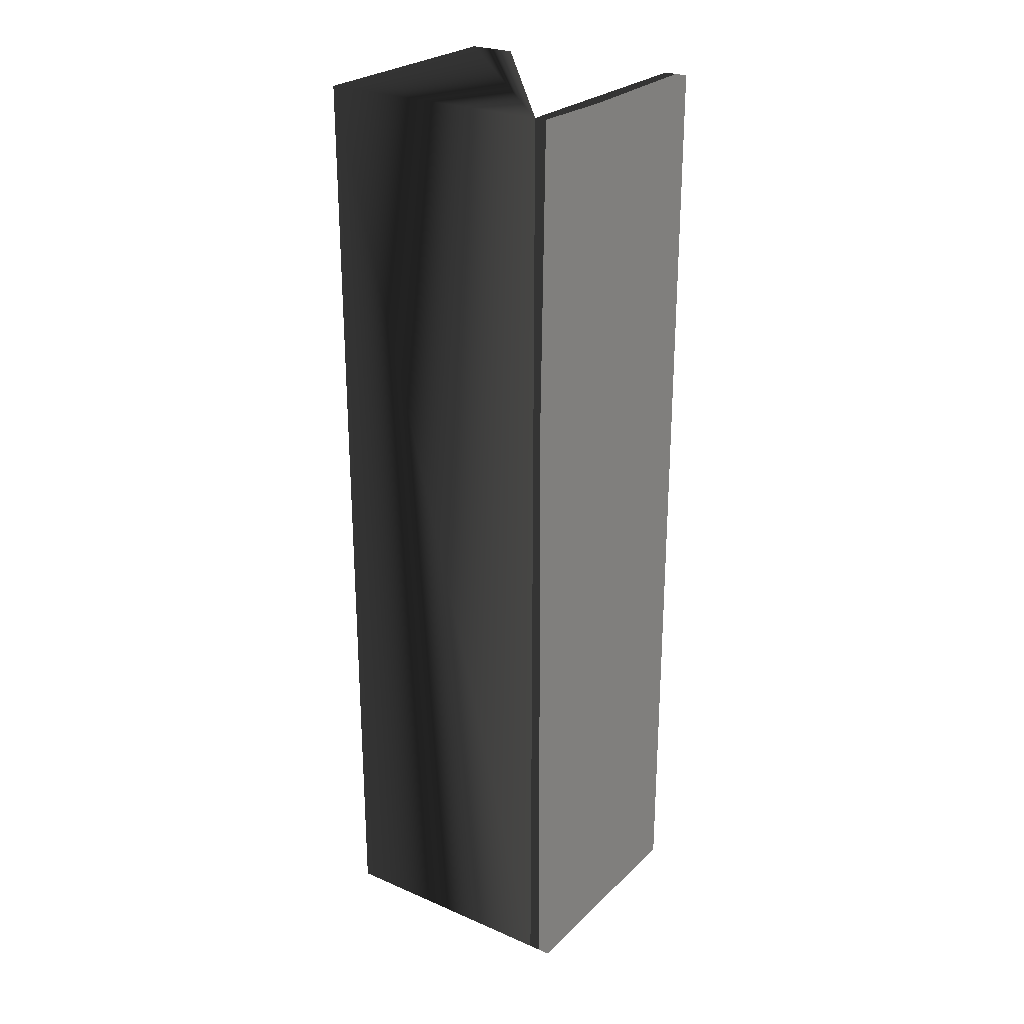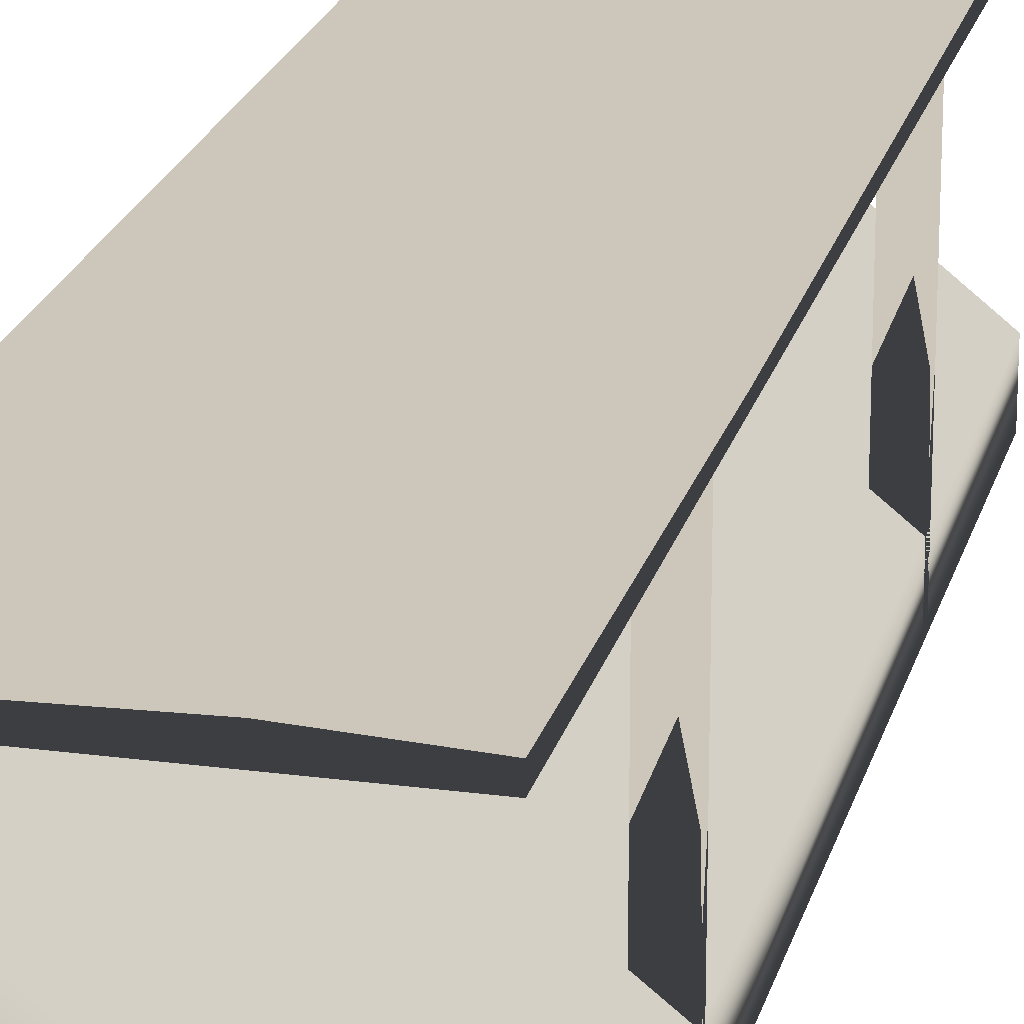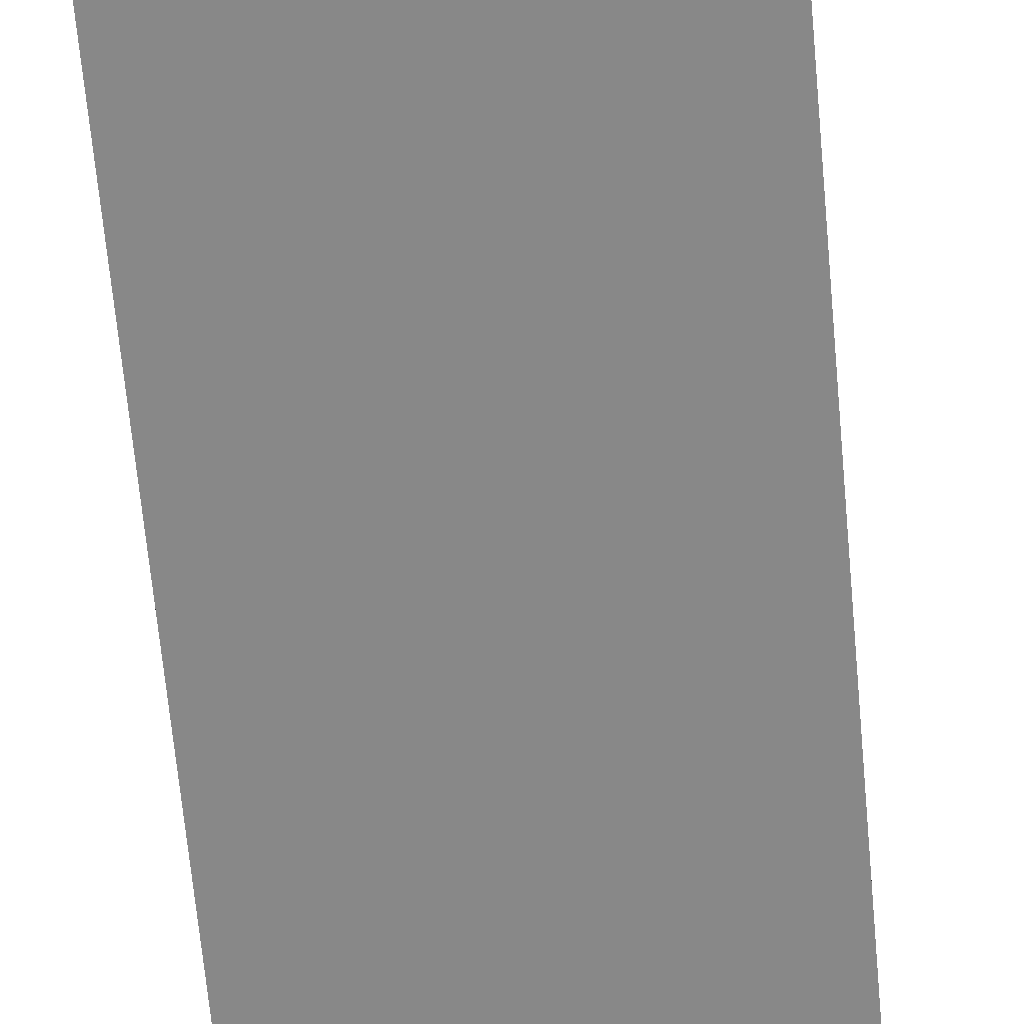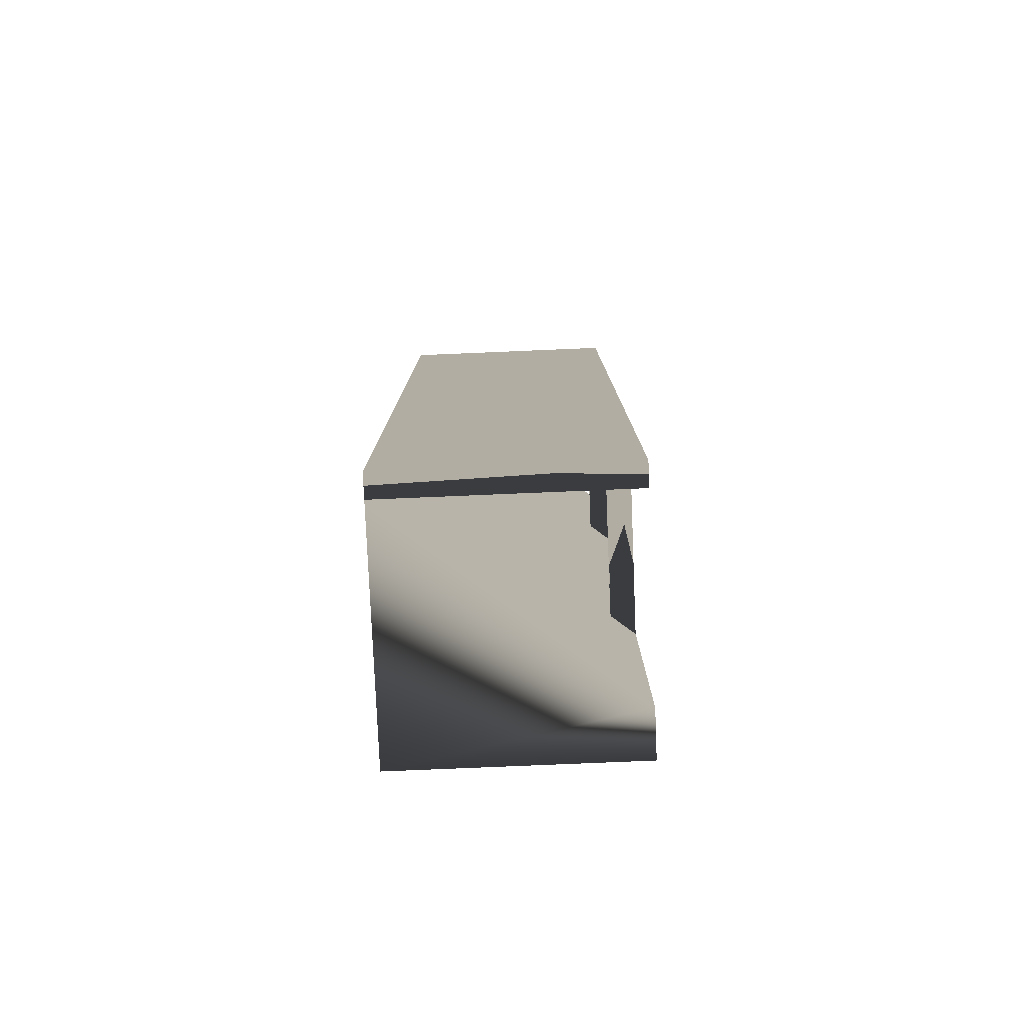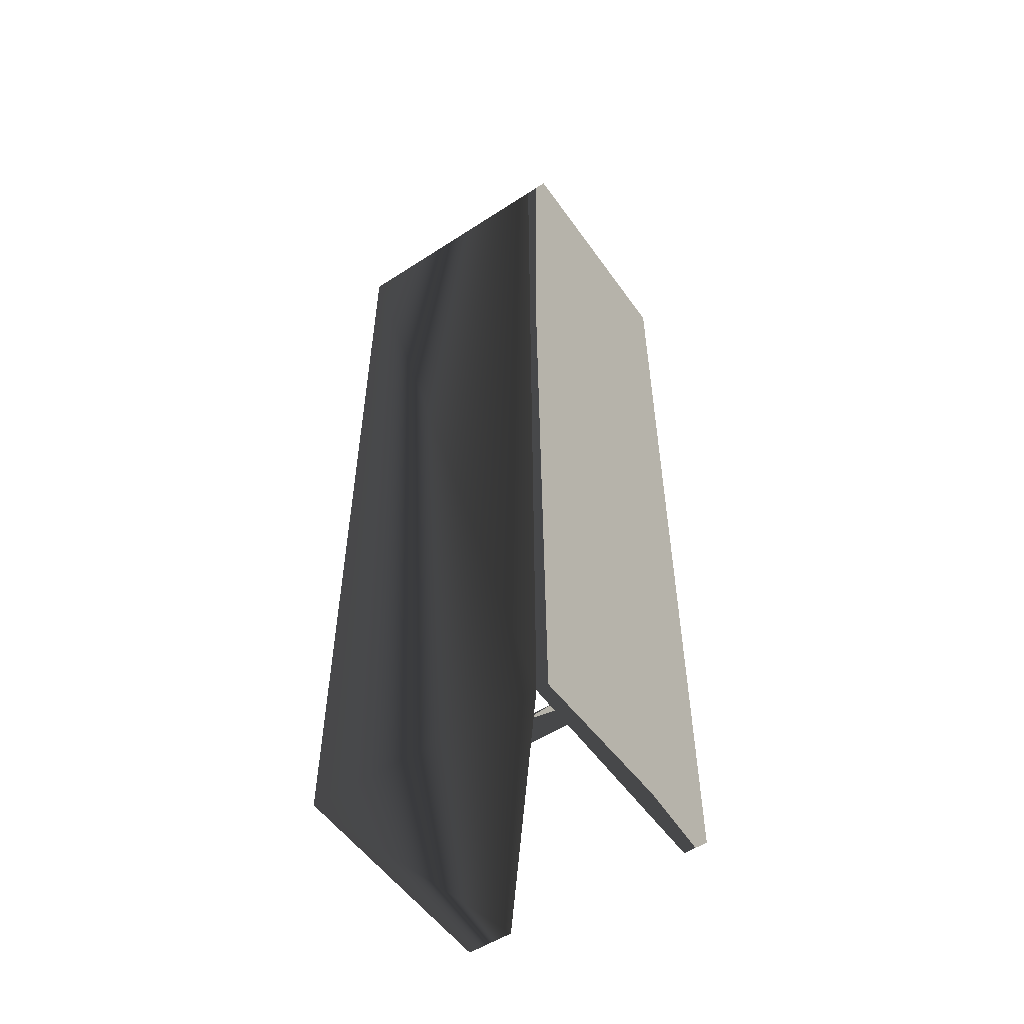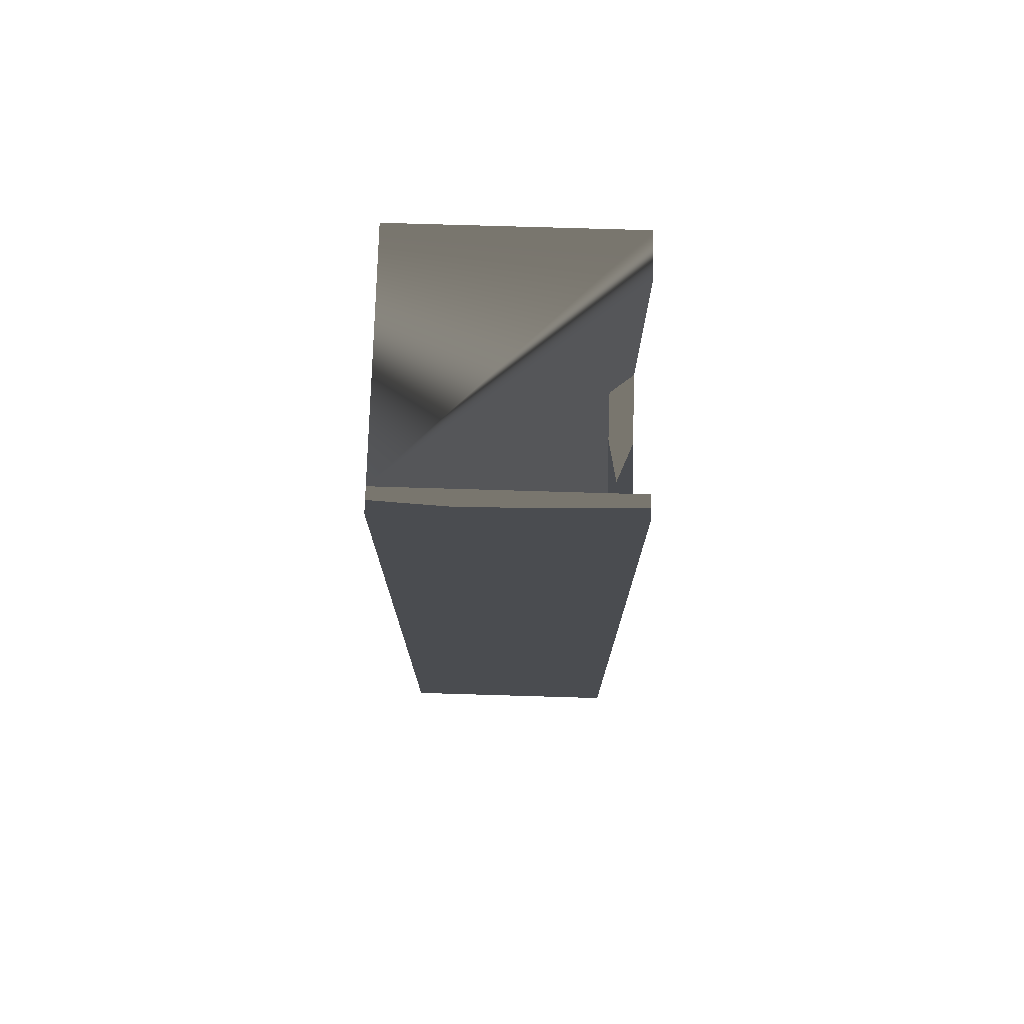
<metadata>
{"format":"obj","ext":"obj","renderer":"f3d","projection":"perspective","resolution":1024,"background":"white","views":[{"elev":25.8,"azim":124.4,"up":"+Z"},{"elev":21.3,"azim":-166.4,"up":"+Y"},{"elev":-62.8,"azim":-174.9,"up":"+Y"},{"elev":-79.1,"azim":-177.6,"up":"+Z"},{"elev":-54.2,"azim":124.6,"up":"+Z"},{"elev":75.2,"azim":-178.3,"up":"+Z"}]}
</metadata>
<code>
g
v  -0.5 0 2
v  0.5 0 2
v  -0.5 -0 -2
v  0.5 -0 -2
v  -0.5 0.2 2
v  0.5 1 2
v  -0.5 0.2 -2
v  0.5 1 -2
g Grandstand_Bottom
f 1 3 4
f 4 2 1
f 5 6 8
f 8 7 5
f 1 2 6
f 6 5 1
f 2 4 8
f 8 6 2
f 4 3 7
f 7 8 4
f 3 1 5
f 5 7 3
g
v  -0.5 1 2
v  0.5 1 2
v  -0.5 1 -2
v  0.5 1 -2
v  -0.5 1.1 2
v  0.5 1.1 2
v  -0.5 1.1 -2
v  0.5 1.1 -2
g Grandstand_Top
f 9 11 12
f 12 10 9
f 13 14 16
f 16 15 13
f 9 10 14
f 14 13 9
f 10 12 16
f 16 14 10
f 12 11 15
f 15 16 12
f 11 9 13
f 13 15 11
g
v  -0.5 0 -0.925
v  -0.4 0 -0.925
v  -0.5 0 -0.975
v  -0.4 0 -0.975
v  -0.5 1 -0.925
v  -0.4 1 -0.925
v  -0.5 1 -0.975
v  -0.4 1 -0.975
g Grandstand_Post_L
f 17 19 20
f 20 18 17
f 21 22 24
f 24 23 21
f 17 18 22
f 22 21 17
f 18 20 24
f 24 22 18
f 20 19 23
f 23 24 20
f 19 17 21
f 21 23 19
g
v  -0.5 0 0.975
v  -0.4 0 0.975
v  -0.5 0 0.925
v  -0.4 0 0.925
v  -0.5 1 0.975
v  -0.4 1 0.975
v  -0.5 1 0.925
v  -0.4 1 0.925
g Grandstand_Post_R
f 25 27 28
f 28 26 25
f 29 30 32
f 32 31 29
f 25 26 30
f 30 29 25
f 26 28 32
f 32 30 26
f 28 27 31
f 31 32 28
f 27 25 29
f 29 31 27
g

</code>
